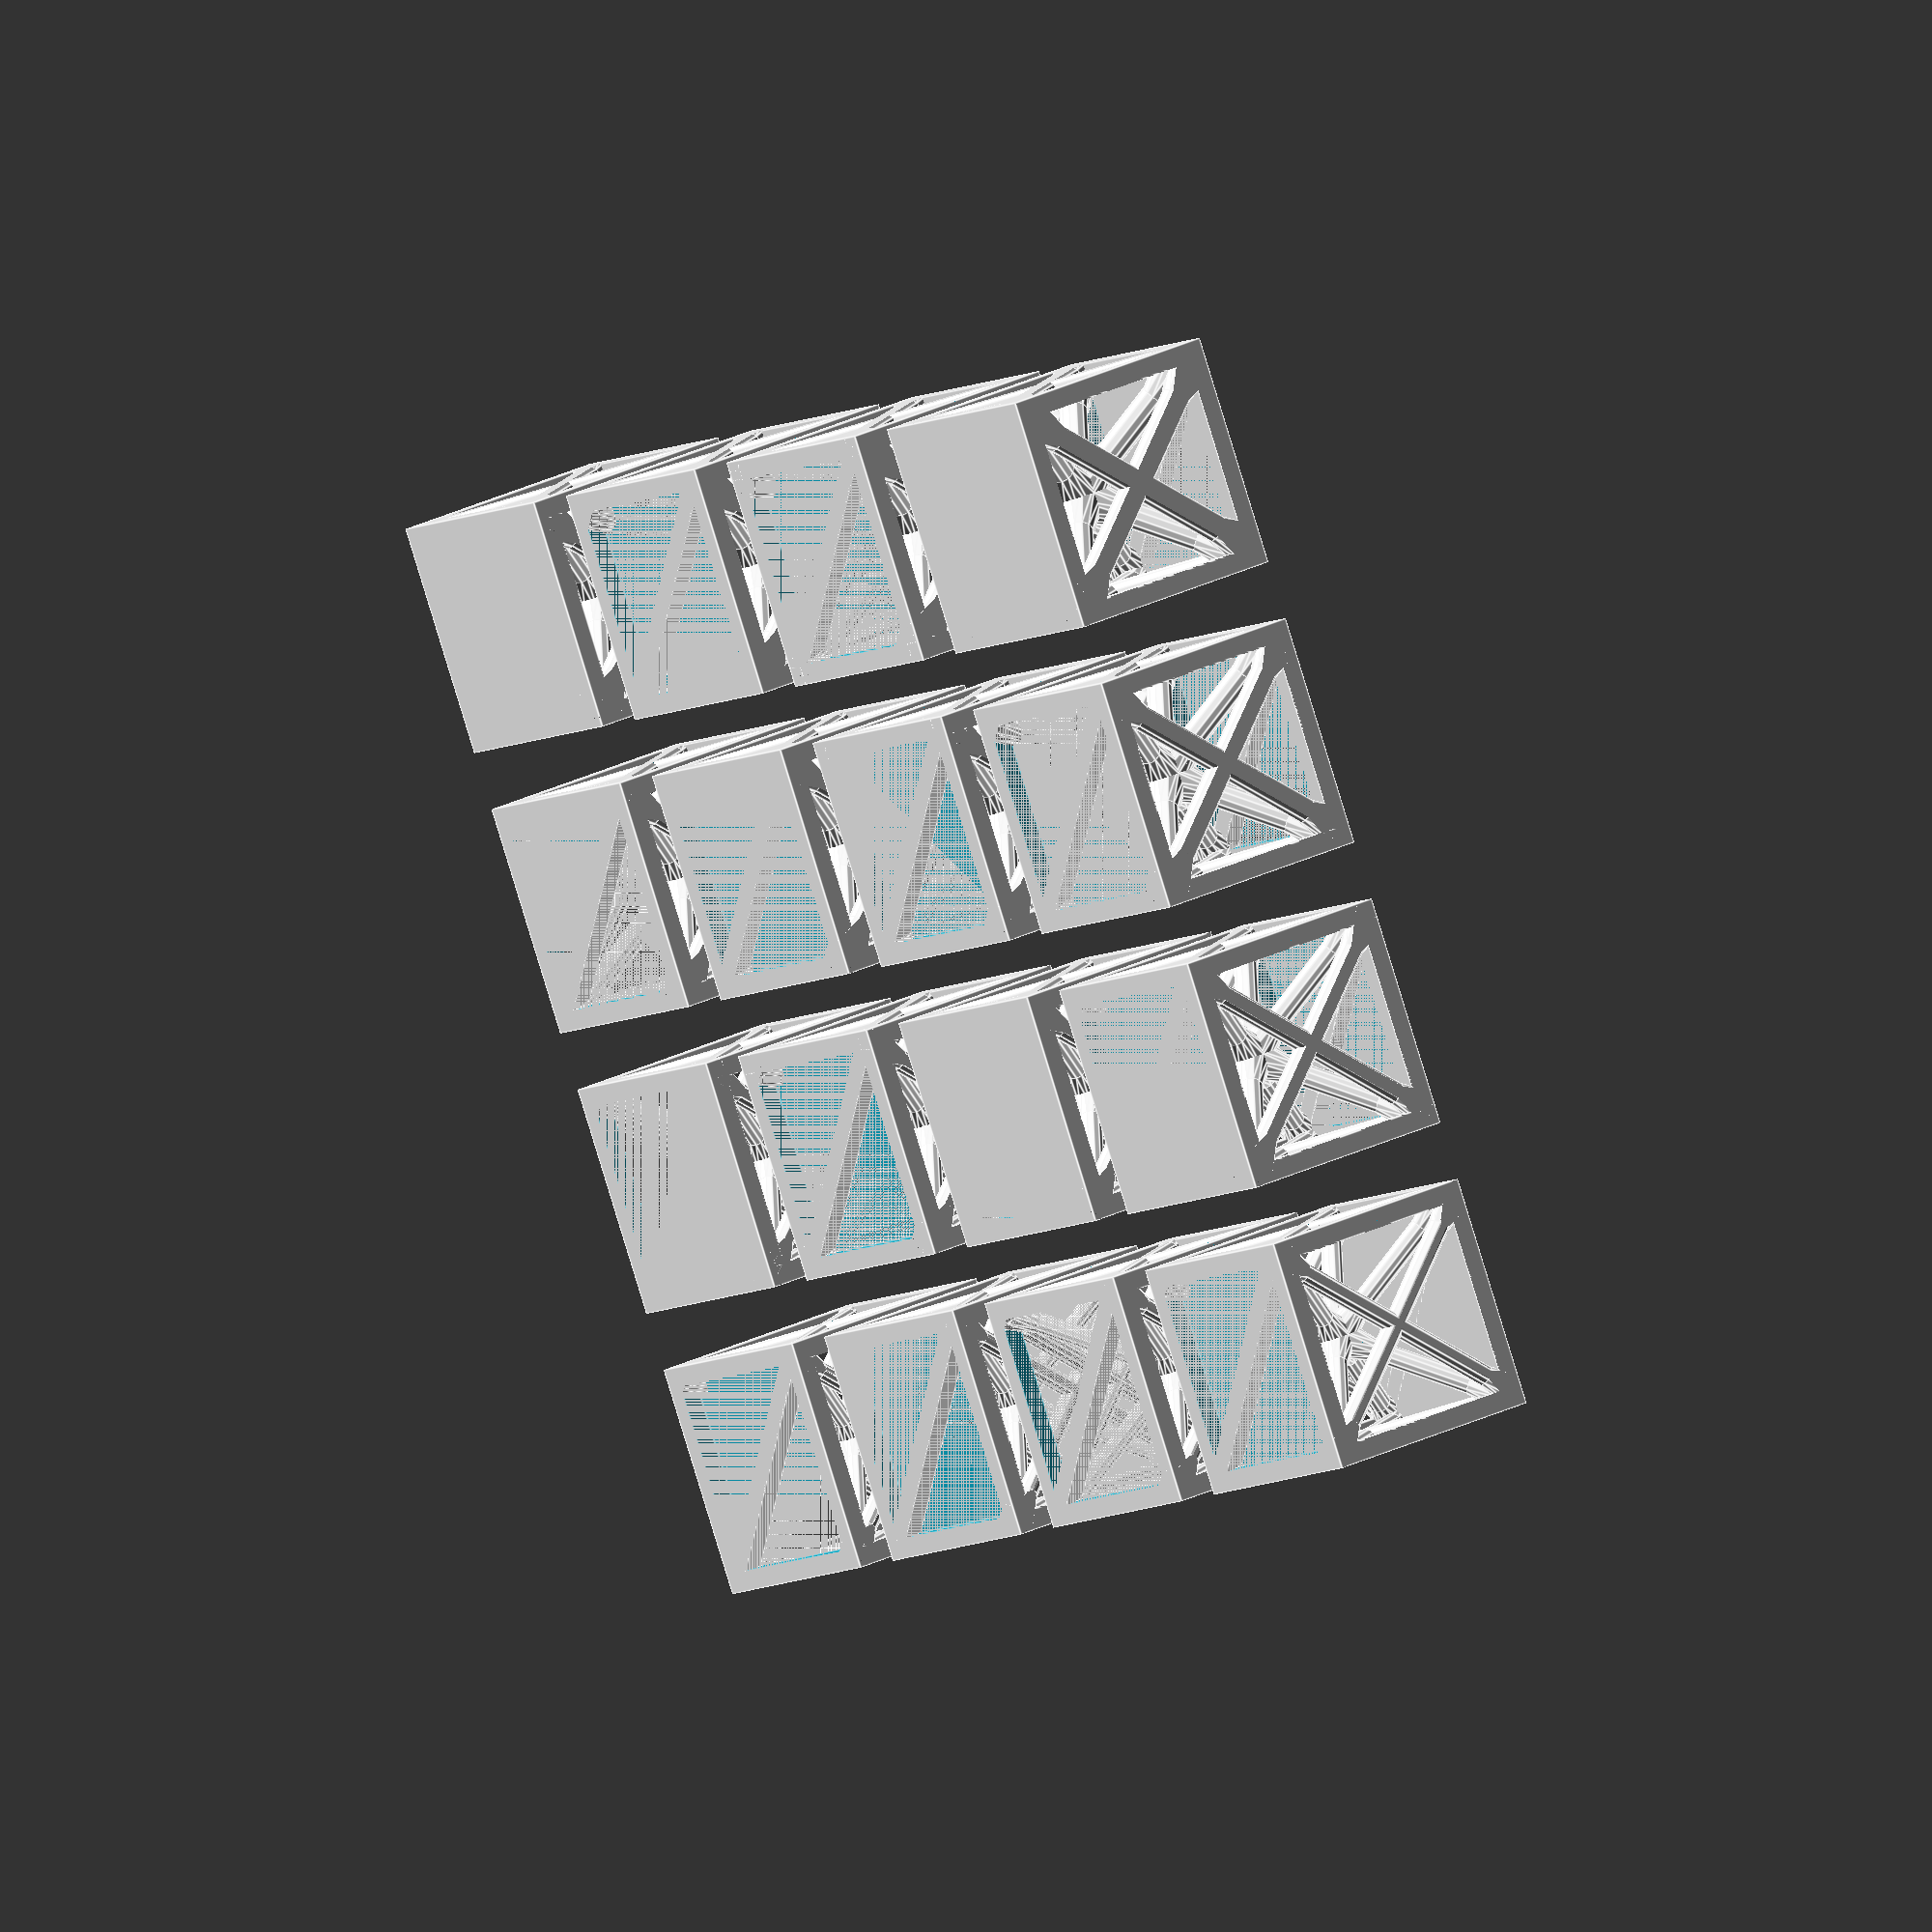
<openscad>
/* Pyramid Space Truss by Tomi T. Salo <ttsalo@iki.fi> 2012 */

/* Regular rectangular truss composed of pyramid layers with
   alternating orientation.

   x_size, y_size, z_size: the total size of the structure

   x_segs, y_segs, z_segs: the number of segments in each dimension.
     z_segs should be divisible by two. If z_segs is 1, falls back to
     basic pyramid truss without the side lattices.

   slat_z_thickness: the vertical thickness of the rectangular bars

   slat_xy_thickness: the horizontal thickness of the rectangular bars

   slat_k_thickness: the horizontal thickness of the diagonal rectangular bars

   bar_diameter: the diameter of the vertical and slanted round bars

   crossbars1, crossbars2: each true or false depending on if crossbars are
     wanted at the sides

   bar_fn: used as the $fn parameter for the round bars
   */
module 
pyramid_box_truss(x_size, y_size, z_size, x_segs, y_segs, z_segs,
                         slat_z_thickness, slat_xy_thickness, slat_k_thickness,
                         bar_diameter, crossbars1, crossbars2, bar_fn)
{
  x_pitch = (x_size - slat_xy_thickness) / x_segs;
  y_pitch = (y_size - slat_xy_thickness) / y_segs;
  z_pitch = (z_size - slat_z_thickness) / z_segs;
  
  for (z = [ 0 : z_segs - 1 ]) {
    translate([0, 0, z * z_pitch])
      pyramid_truss(x_size, y_size, z_pitch + slat_z_thickness, 
                    x_segs, y_segs,
                    slat_z_thickness, slat_xy_thickness, slat_k_thickness,
                    bar_diameter, bar_fn, (z % 2));
  }

  if (z_segs > 1) {
    intersection () {
      cube([x_size, y_size, z_size]);
      for (z = [0 : z_segs / 2 - 1]) {
        translate([slat_xy_thickness/2, slat_xy_thickness/2, z * 2 * z_pitch])
          truss_side_lattice(z_pitch * 2 + slat_z_thickness, x_segs,
                             x_pitch, slat_xy_thickness, bar_diameter, 
			     bar_fn, 1, crossbars1, crossbars2);
        translate([slat_xy_thickness/2, 
		   y_size - slat_xy_thickness/2, z * 2 * z_pitch])
          truss_side_lattice(z_pitch * 2 + slat_z_thickness, x_segs,
                             x_pitch, slat_xy_thickness, bar_diameter, 
			     bar_fn, 1, crossbars1, crossbars2);
        translate([slat_xy_thickness/2, slat_xy_thickness/2, z * 2 * z_pitch])
          rotate([0, 0, 90])
          truss_side_lattice(z_pitch * 2 + slat_z_thickness, y_segs,
                             y_pitch, slat_xy_thickness, bar_diameter, 
			     bar_fn, 0, crossbars1, crossbars2);
        translate([x_size - slat_xy_thickness/2, 
		   slat_xy_thickness/2, z * 2 * z_pitch])
          rotate([0, 0, 90])
          truss_side_lattice(z_pitch * 2 + slat_z_thickness, y_segs,
                             y_pitch, slat_xy_thickness, bar_diameter, 
			     bar_fn, 0, crossbars1, crossbars2);
      }
    }
  }
}

/* Multi-layer pyramid truss. Same as pyramid_truss but has several
   sections stacked on each other, with sections becoming one segment
   smaller each step up. */
module multi_pyramid_truss(x_size, y_size, z_size, x_segs, y_segs, z_segs,
                           slat_z_thickness, slat_xy_thickness, 
                           slat_k_thickness, bar_diameter, bar_fn)
{
  x_pitch = (x_size - slat_xy_thickness) / x_segs;
  y_pitch = (y_size - slat_xy_thickness) / y_segs;
  z_pitch = (z_size - slat_z_thickness) / z_segs;
  
  for (z = [ 0 : z_segs - 1 ]) {
    translate([z * x_pitch * 0.5, z * y_pitch * 0.5, z * z_pitch])
      pyramid_truss(x_size - x_pitch * z, y_size - y_pitch * z, 
                    z_pitch + slat_z_thickness, 
                    x_segs - z, y_segs - z,
                    slat_z_thickness, slat_xy_thickness, slat_k_thickness,
                    bar_diameter, bar_fn, 0);
  }
}

/* One layer pyramid truss. Made from x_segs*y_segs pyramid sections
   with a lattice on the top and the bottom (top lattice being one
   section smaller than the bottom one) */
module pyramid_truss(x_size, y_size, z_size, x_segs, y_segs,
                     slat_z_thickness, slat_xy_thickness, slat_k_thickness,
                     bar_diameter, bar_fn, flip)
{
  x_pitch = (x_size - slat_xy_thickness) / x_segs;
  y_pitch = (y_size - slat_xy_thickness) / y_segs;
  
  translate([0, 0, z_size * flip])
    mirror([0, 0, flip])
      intersection () {
        cube([x_size, y_size, z_size]);
        union () {
          truss_lattice(x_size, y_size, x_segs, y_segs, x_pitch, y_pitch,
                        slat_z_thickness, slat_xy_thickness, slat_k_thickness);
          translate([x_pitch/2, y_pitch/2, z_size - slat_z_thickness])
            truss_lattice(x_size - x_pitch, y_size - y_pitch, x_segs - 1, 
                          y_segs - 1, x_pitch, y_pitch,
                          slat_z_thickness, slat_xy_thickness, 
                          slat_k_thickness);
          translate([slat_xy_thickness/2, slat_xy_thickness/2, 
                     slat_z_thickness/2])
            for (x = [ 0 : x_segs - 1]) {
              for (y = [ 0 : y_segs - 1]) {
                translate([x * x_pitch, y * y_pitch, 0])
                  pyramid(x_pitch, y_pitch, z_size - slat_z_thickness, 
                          bar_diameter, bar_fn);
              }
            }
        }
  }
}

/* One truss lattice layer. Horizontal rectangular grid, with given Z
   and XY slat dimensions and optionally diagonal cross slats if the K
   thickness is more than 0. */
module truss_lattice(x_size, y_size, x_segs, y_segs, x_pitch, y_pitch,
                     slat_z_thickness, slat_xy_thickness, slat_k_thickness)
  difference() {
    cube([x_size, y_size, slat_z_thickness]);
    for (x = [ 0 : x_segs - 1]) {
      for (y = [ 0 : y_segs - 1]) {
        translate([x * x_pitch + slat_xy_thickness, 
                   y * y_pitch + slat_xy_thickness, 0])
          if (slat_k_thickness > 0) {
            difference() {
              cube([x_pitch - slat_xy_thickness, y_pitch - slat_xy_thickness, 
                    slat_z_thickness]);
              if (x % 2 == 0) {
                rotate([0, 0, -atan(x_pitch / y_pitch)])
                  translate([-slat_k_thickness/2, -slat_xy_thickness*0.7, 0])
                    cube([slat_k_thickness, sqrt(x_pitch * x_pitch + y_pitch *
                                                 y_pitch), slat_z_thickness]);
              } else {
                translate([0, y_pitch - slat_xy_thickness, 0])
                  rotate([0, 0, -180 + atan(x_pitch / y_pitch)])
                    translate([-slat_k_thickness/2, -slat_xy_thickness*0.7, 0])
                      cube([slat_k_thickness, sqrt(x_pitch * x_pitch + 
                                                   y_pitch * y_pitch), 
                            slat_z_thickness]);               
              }
            }
          } else {
            cube([x_pitch - slat_xy_thickness, y_pitch - slat_xy_thickness, 
                  slat_z_thickness]);
          }
    }
  }
}

/* Side lattice. Arranged with centerline along the X axis. Optionally
   can include of omit the corner bars (used when creating all four
   sides to avoid doubling the corner bars).  Also can optionally
   create one or two diagonal crossbars between each section. */
module truss_side_lattice(z_size, x_segs, x_pitch, slat_xy_thickness,
                          bar_diameter, bar_fn, 
                          cornerbars, crossbars1=0, crossbars2=0)
{
  /* Vertical bars */
  if (x_segs > 1 || cornerbars == 1) {
    for (x = [(cornerbars ? 0 : 1) : (cornerbars ? x_segs : x_segs - 1)]) {
     translate([x * x_pitch - slat_xy_thickness/2, -slat_xy_thickness/2])
       cube([slat_xy_thickness, slat_xy_thickness, z_size]); 
      //translate([x * x_pitch, 0, 0])
        //pyramid_cylinder(r=bar_diameter/2, h=z_size, $fn=bar_fn);
    }
  }
  /* Slanted crossbars */
  if (crossbars1)
    for (x = [0 : x_segs - 1]) {
      translate([x * x_pitch, 0, 0])
        rotate([0, atan2(x_pitch, z_size), 0])
          pyramid_cylinder(r=bar_diameter/2, h=sqrt(x_pitch * x_pitch + 
                                                    z_size * z_size), 
                           $fn=bar_fn);
    }  
  if (crossbars2)
    for (x = [1 : x_segs]) {
      translate([x * x_pitch, 0, 0])
        rotate([0, -atan2(x_pitch, z_size), 0])
        pyramid_cylinder(r=bar_diameter/2, h=sqrt(x_pitch * x_pitch + 
                                                  z_size * z_size), 
                         $fn=bar_fn);
    }
}

/* One pyramid section. The xyz measurements are between the truss
   vertex centerpoints, so in use this should be translated to the
   desired vertex center. */
module pyramid(x_pitch, y_pitch, z_pitch, bar_diameter, bar_fn)
{
  /* The length of the projection of the slanted bar in XY-plane */
  bar_xy = sqrt(pow(x_pitch/2, 2) + pow(y_pitch/2, 2));

  /* The 3D length of the slanted bar */
  bar = sqrt(pow(bar_xy, 2) + pow(z_pitch, 2));
  
  z_rot = asin((y_pitch/2) / bar_xy);
  xy_rot = acos(z_pitch / bar);
  rotate([0, xy_rot, z_rot])
    pyramid_cylinder(r=bar_diameter/2, h=bar, $fn=bar_fn);
  translate([x_pitch, 0, 0]) rotate([0, xy_rot, 180-z_rot])
    pyramid_cylinder(r=bar_diameter/2, h=bar, $fn=bar_fn);
  translate([x_pitch, y_pitch, 0]) rotate([0, xy_rot, 180+z_rot])
    pyramid_cylinder(r=bar_diameter/2, h=bar, $fn=bar_fn);
  translate([0, y_pitch, 0]) rotate([0, xy_rot, -z_rot])
    pyramid_cylinder(r=bar_diameter/2, h=bar, $fn=bar_fn);
}

/* Variation of a basic cylinder with conical widening ends. */
module pyramid_cylinder(r=0, h=0, $fn=12)
{
  ch = r/h * 4; // Autocalculate the cone section length for the joints to work
  cylinder(r=r, h=h, $fn=$fn);
  cylinder(r1=r*2, r2=r, h=h*ch, $fn=$fn);
  translate([0, 0, h*(1-ch)])
    cylinder(r1=r, r2=r*2, h=h*ch, $fn=$fn);
}

/* box_bolt_pattern_side(), box_bolt_pattern_lower() and
   box_bolt_pattern_upper() can be used to add bolt mount points in
   the trusses for bolting many trusses together.

   x, y, z: Truss dimensions
   thickness: Thickness of the bolt mount plate
   truss_xy_thickness: The thickness of the truss elements, used when 
     adding some support structure inside the truss.
   hole_r: Radius of the bolt hole
   hex_r: Radius of the hex nut trap inside the support cone for the 
     upper bolt mounts 
   clearance_r: Radius of clearance around the bolt, determines the 
     size of the plate
   near: Determines whether the side bolt mounts are added near the 
     Y=0 or at the far end
*/

module box_bolt_pattern_side(x, y, z, thickness, truss_xy_thickness, 
                             hole_r, clearance_r, near) {
  intersection() {
    translate([0, near ? thickness : y, 0])
      rotate([90, 0, 0]) {
        box_one_side_bolts(x, z, thickness, hole_r, 0, clearance_r, 
                           false, true);
        translate([x, 0, 0])
          mirror([1, 0, 0])
            box_one_side_bolts(x, z, thickness, hole_r, 0, clearance_r, 
                               false, true);
        cube([truss_xy_thickness, z, thickness]);
        translate([x-truss_xy_thickness, 0, 0])
          cube([truss_xy_thickness, z, thickness]);
    }
    /* Cut out the teardrop bits from negative Z values */
    translate([-clearance_r*2, 0, 0])
      cube([x+clearance_r*4, y, z]);
  }
}

module box_bolt_pattern_lower(x, y, thickness, truss_xy_thickness, 
                              hole_r, clearance_r) {
  box_one_side_bolts(x, y, thickness, hole_r, 0, clearance_r, false, false);
  translate([x, 0, 0])
    mirror([1, 0, 0])
      box_one_side_bolts(x, y, thickness, hole_r, 0, clearance_r, 
                         false, false);
  cube([truss_xy_thickness, y, thickness]);
  translate([x-truss_xy_thickness, 0, 0])
    cube([truss_xy_thickness, y, thickness]);
}

module box_bolt_pattern_upper(x, y, z, thickness, truss_xy_thickness,
                              hole_r, hex_r, clearance_r, layer_height) {
  translate([0, 0, z - thickness]) {
    box_one_side_bolts(x, y, thickness, hole_r, hex_r, clearance_r, 
                       true, false, layer_height);
    translate([x, 0, 0])
      mirror([1, 0, 0])
        box_one_side_bolts(x, y, thickness, hole_r, hex_r, clearance_r, 
                           true, false, layer_height);
  }
  translate([0, 0, z-clearance_r*2-thickness-truss_xy_thickness])
    intersection() {
      cube([truss_xy_thickness, y, 
            clearance_r*2+thickness+truss_xy_thickness]);
      translate([truss_xy_thickness/2, 0, 0])
        rotate([0, -45, 0])
          cube([clearance_r*3, y, clearance_r*3]);
    }
  translate([x, 0, 0])
    mirror([1, 0, 0])
      translate([0, 0, z-clearance_r*2-thickness-truss_xy_thickness])
        intersection() {
          cube([truss_xy_thickness, y, 
                clearance_r*2+thickness+truss_xy_thickness]);
          translate([truss_xy_thickness/2, 0, 0])
            rotate([0, -45, 0])
              cube([clearance_r*3, y, clearance_r*3]);
        }
}

module box_one_side_bolts(x, y, thickness, hole_r, hex_r, clearance_r, 
                          supported, teardrop, layer_height=0) {
  for (offset = [0 , y - 2*clearance_r]) {
    intersection () {
      union () {
        translate([-clearance_r, clearance_r+offset, 0])
          difference() {
            union () {
              translate([0, 0, -clearance_r*3]) {
                cylinder(r=clearance_r, h=thickness+clearance_r*3);
                
              }
              if (teardrop) {
                intersection() {
                  rotate([0, 0, -45]) translate([0, -clearance_r, 0])
                    cube([clearance_r*3, clearance_r*2, thickness]);
                  translate([-clearance_r, -clearance_r*4, 0])
                    cube([clearance_r*2, clearance_r*4, thickness]);
                }
              }
              translate([0, -clearance_r, -clearance_r*3])
                cube([clearance_r, clearance_r*2, thickness+clearance_r*3]);
            }
            cylinder(r=hole_r, h=thickness);
          }        
      }
      union () {
        if (supported) {
          difference() {
            translate([0, clearance_r+offset, -clearance_r*2])
              cylinder(r1=0, r2=clearance_r*3, h=clearance_r*3);
            translate([-clearance_r, clearance_r+offset, -clearance_r*2-layer_height])
              cylinder(r=hex_r, h=clearance_r*2, $fn=6);
          }
        }
        translate([0, clearance_r+offset, 0])
          cylinder(r=clearance_r*3, h=clearance_r*3);
      }
    }
  }
}

sw = 3.4; // slat width for testing
for (x = [0 : 3]) {
  for (y = [0 : 3]) {
    translate([50*x, 50*y, 0])
      pyramid_box_truss(40, 40, 40, 1, 1, 2, sw, sw, sw, sw + x*0.1 + y*0.4, 1, 1, 12);
  }
}
</openscad>
<views>
elev=153.4 azim=151.8 roll=128.3 proj=o view=edges
</views>
